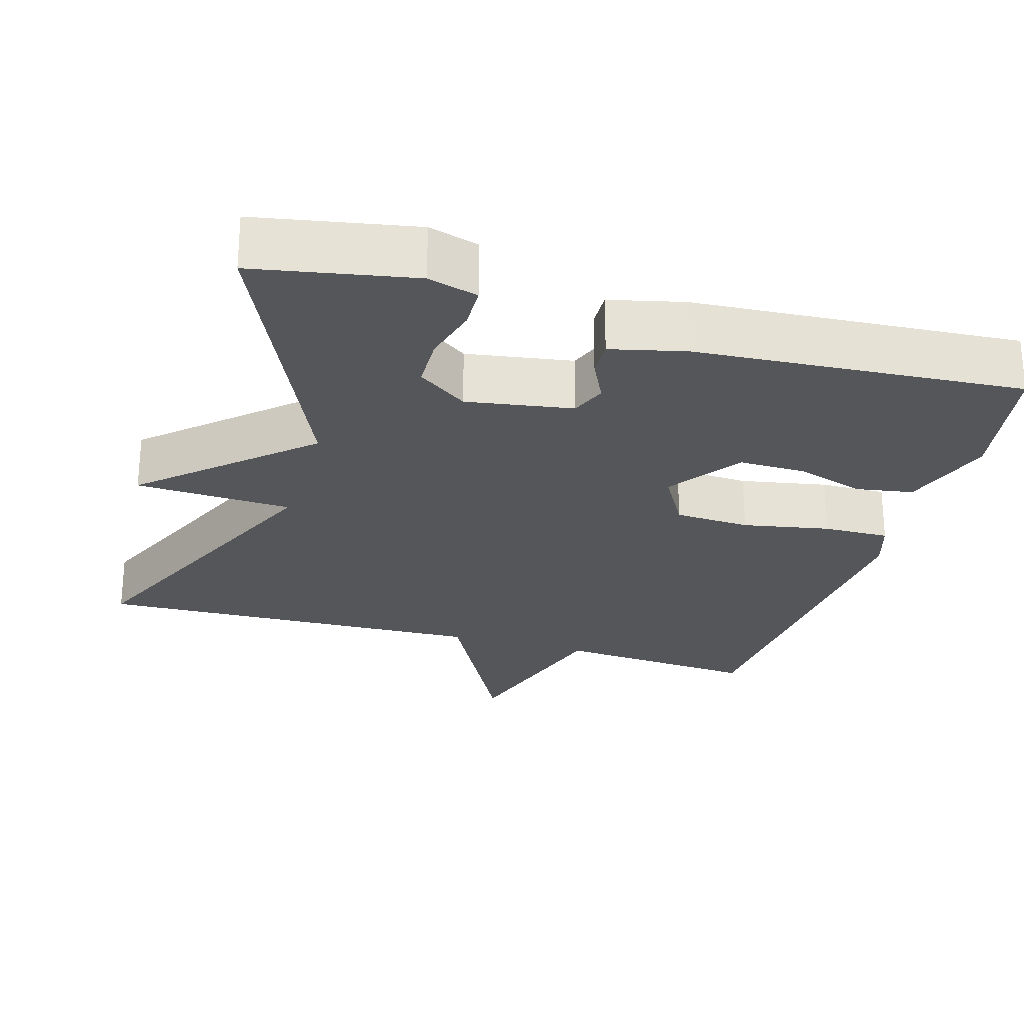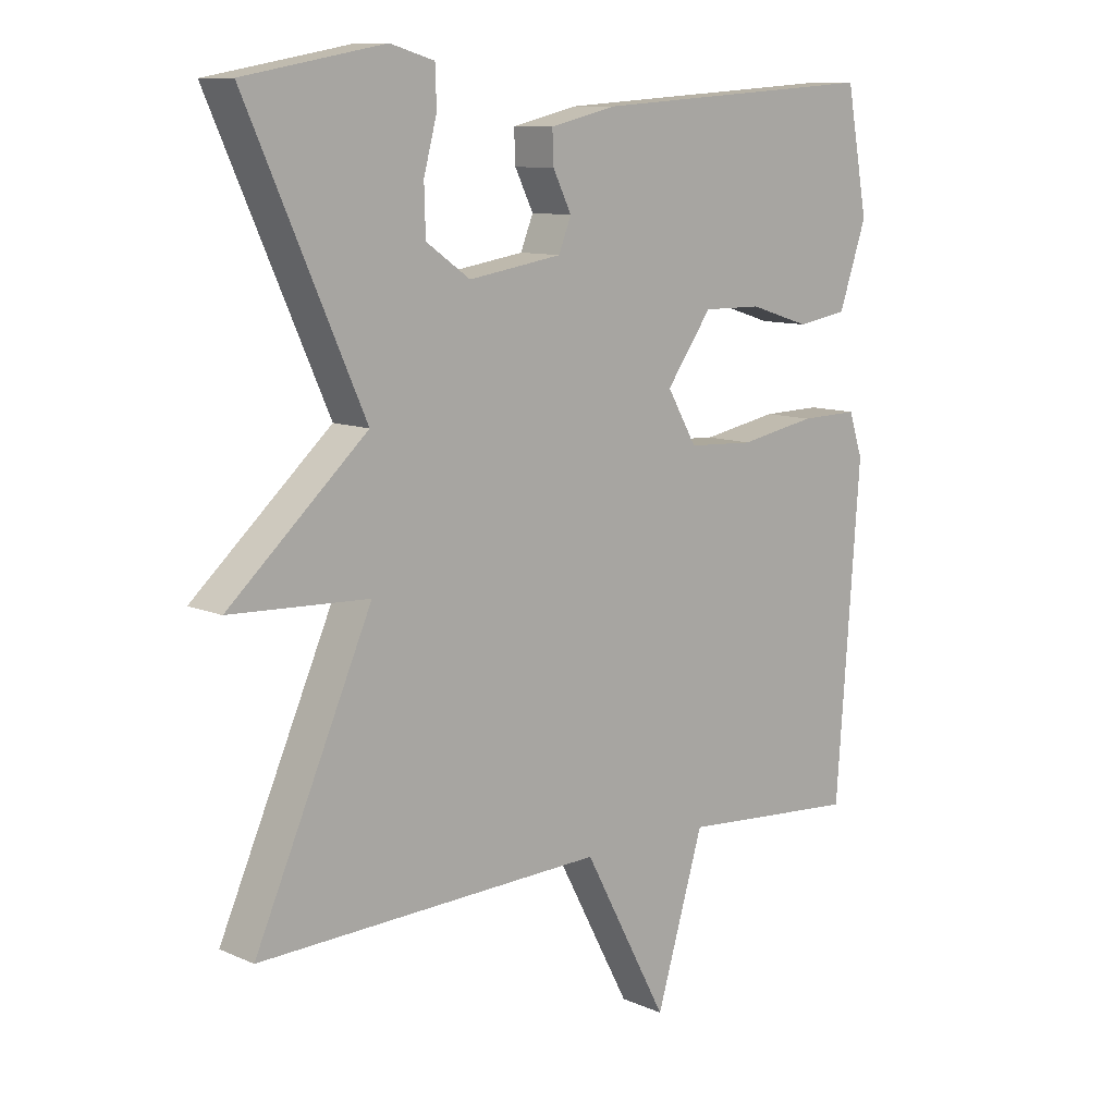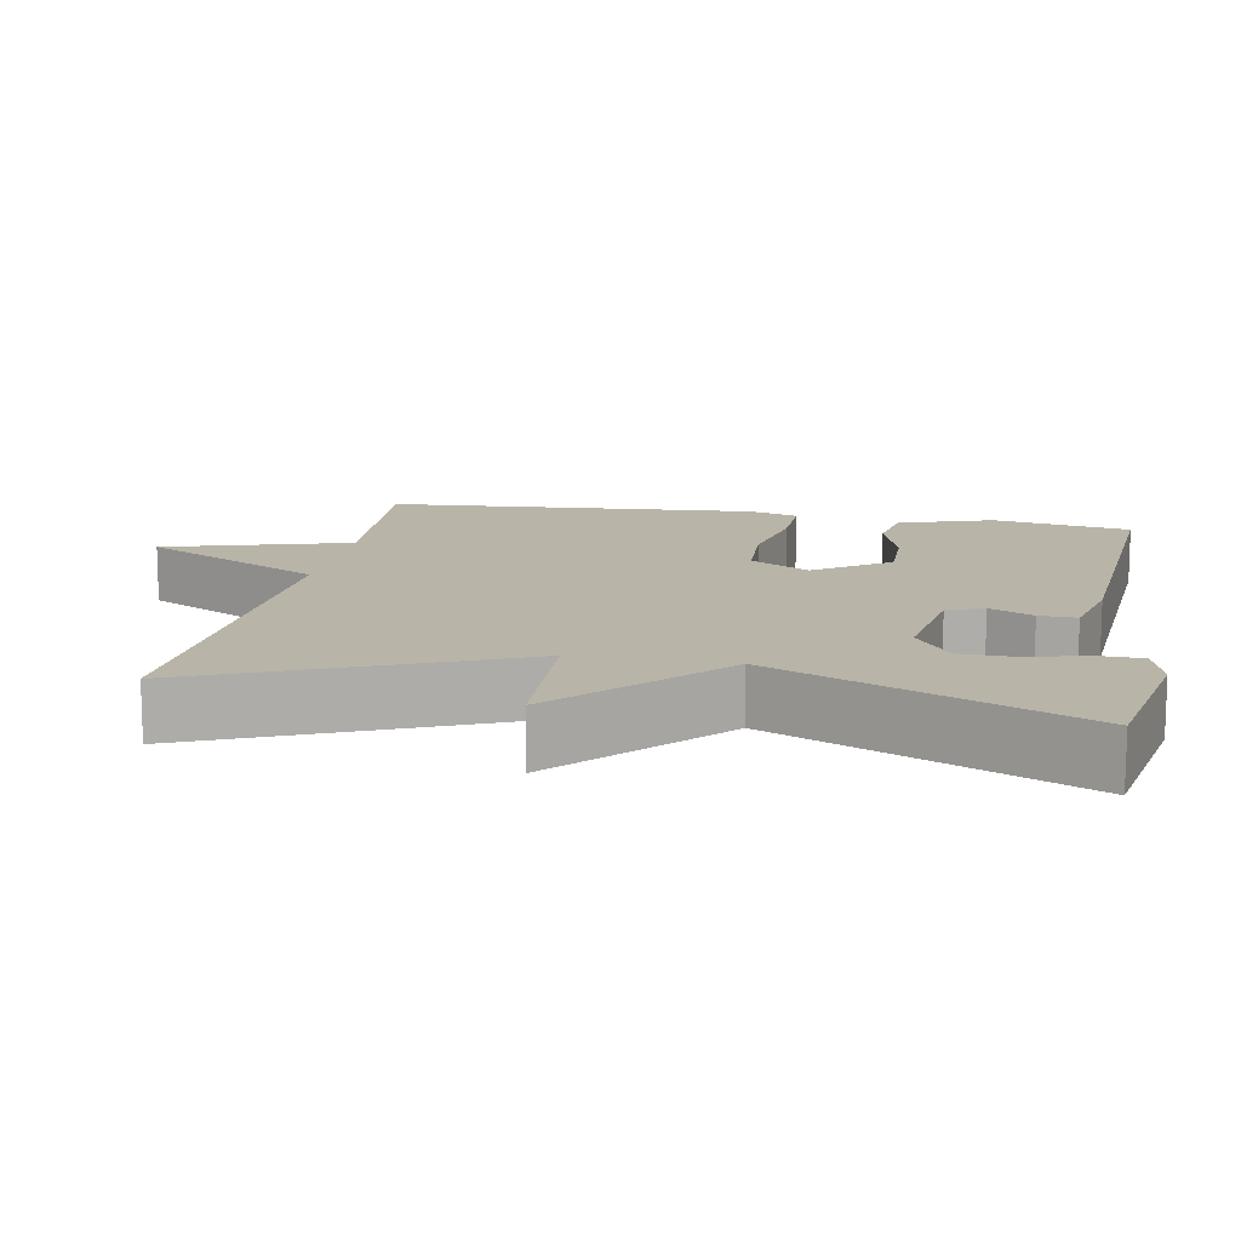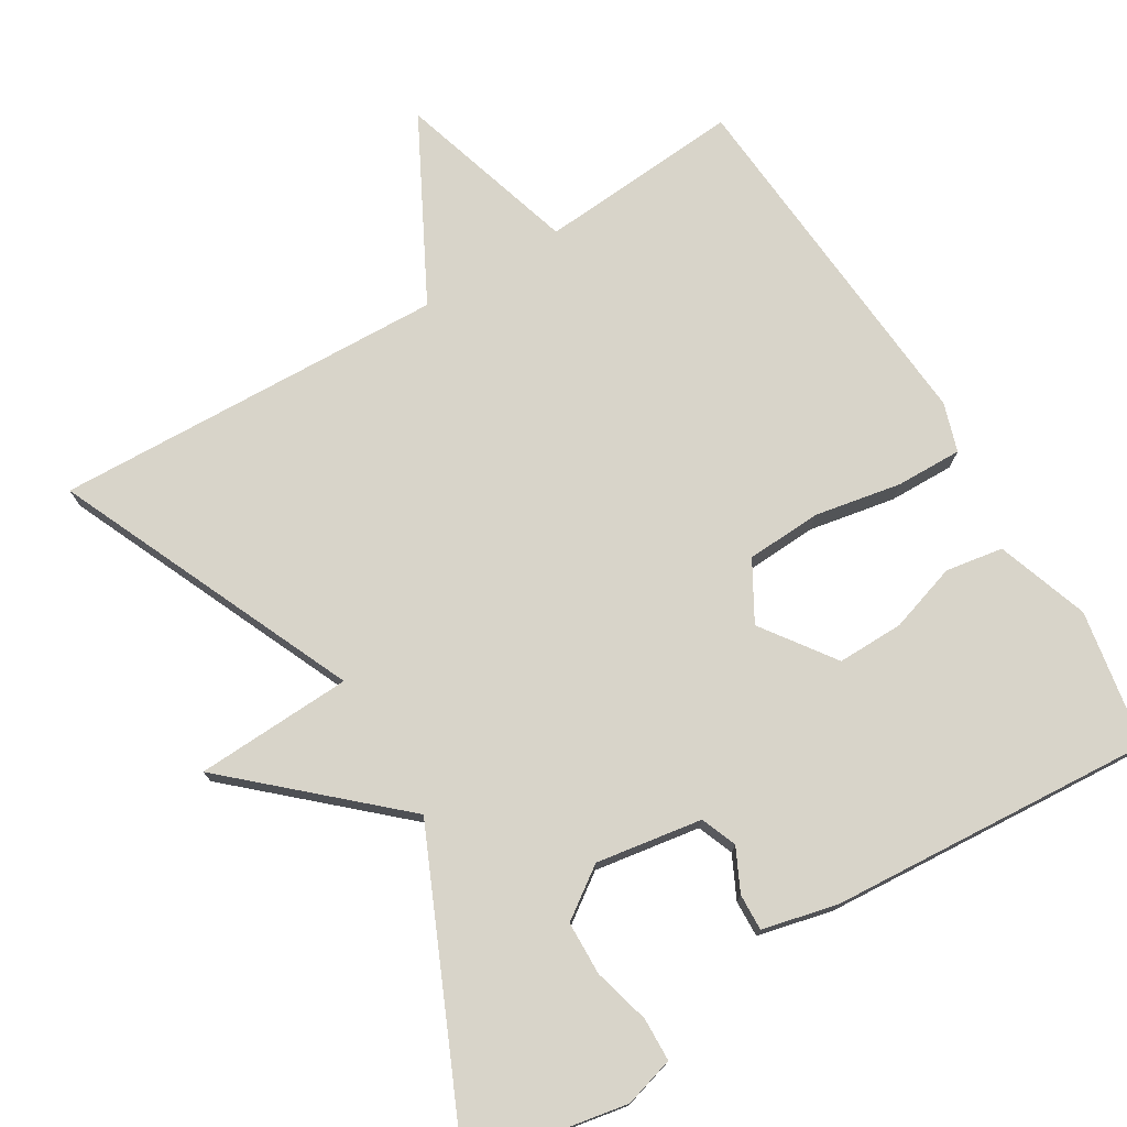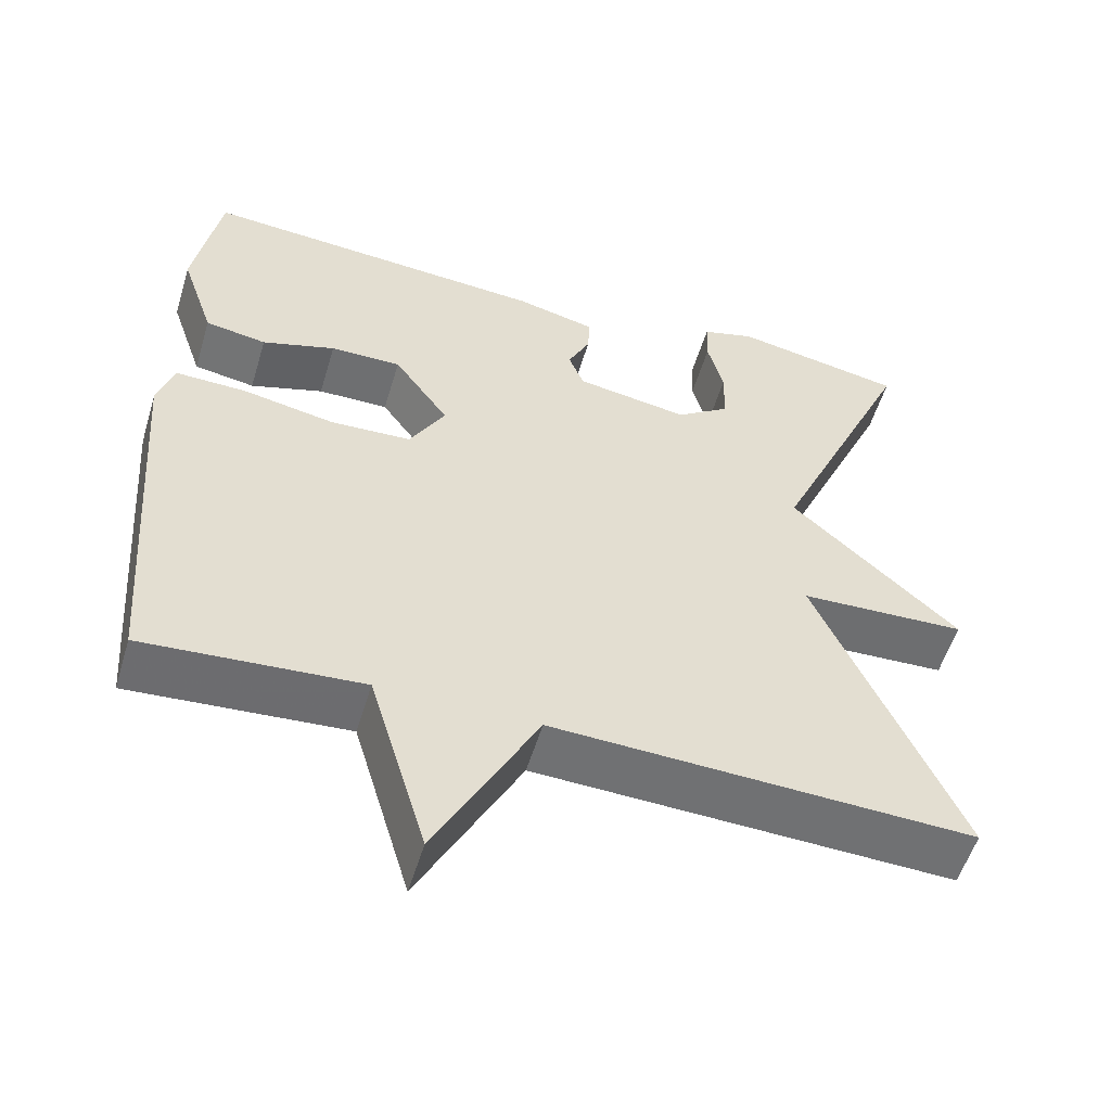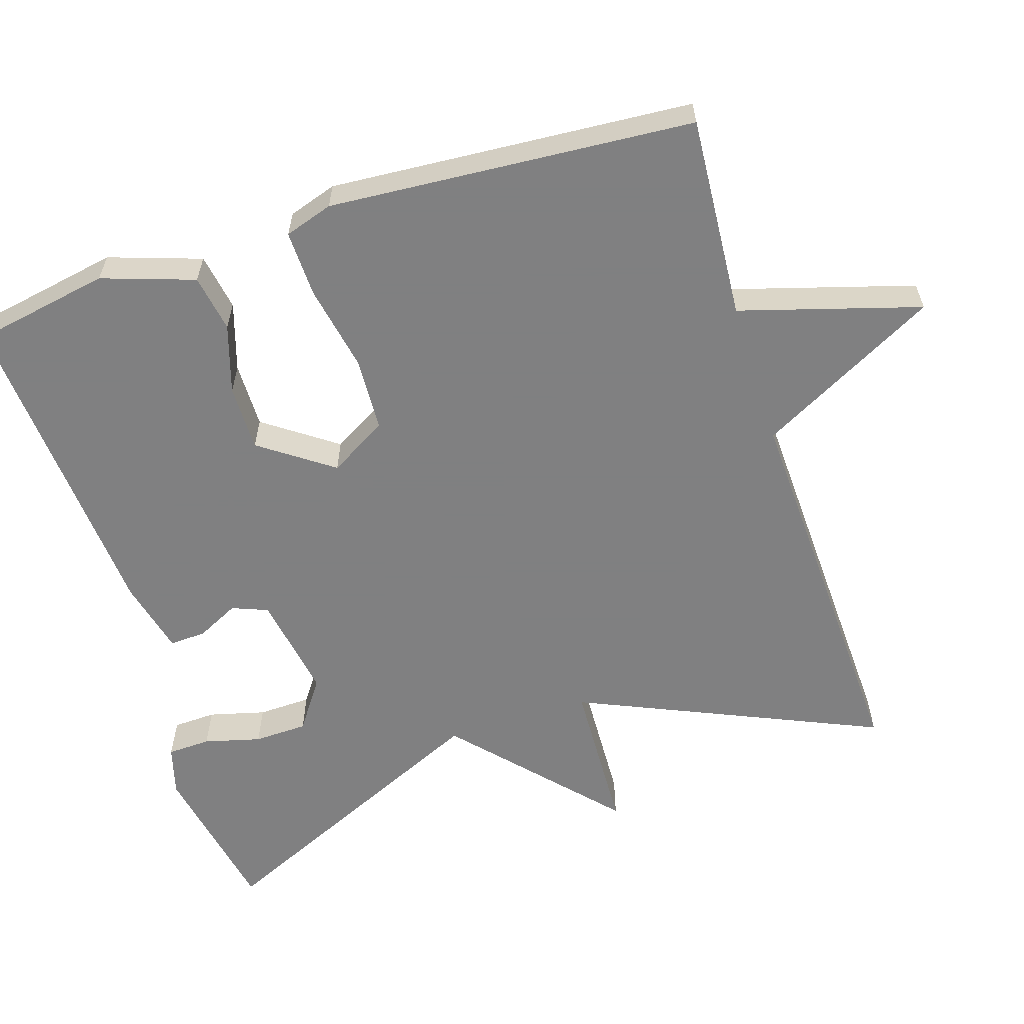
<metadata>
{"format":"obj","ext":"obj","renderer":"f3d","projection":"perspective","resolution":1024,"background":"white","views":[{"elev":-25.9,"azim":-16.5,"up":"+Y"},{"elev":10.2,"azim":-42.2,"up":"+Z"},{"elev":13.0,"azim":-79.4,"up":"+Y"},{"elev":75.2,"azim":-31.3,"up":"+Y"},{"elev":-54.7,"azim":163.3,"up":"+Z"},{"elev":-60.0,"azim":107.8,"up":"+Y"}]}
</metadata>
<code>
v -0.5 0.07 -0.5
v -0.322 0.07 -0.096
v -0.532 0.07 -0.087
v -0.322 0.07 0.104
v -0.5 0.07 0.5
v -0.287 0.07 0.54
v -0.22 0.07 0.521
v -0.218 0.07 0.463
v -0.238 0.07 0.387
v -0.236 0.07 0.315
v -0.169 0.07 0.268
v -0.027 0.07 0.291
v -0.008 0.07 0.339
v -0.036 0.07 0.396
v -0.038 0.07 0.445
v 0.062 0.07 0.469
v 0.5 0.07 0.5
v 0.533 0.07 0.318
v 0.491 0.07 0.194
v 0.414 0.07 0.181
v 0.322 0.07 0.21
v 0.233 0.07 0.211
v 0.164 0.07 0.114
v 0.209 0.07 0.036
v 0.31 0.07 0.031
v 0.426 0.07 0.053
v 0.515 0.07 0.055
v 0.536 0.07 -0.01
v 0.5 0.07 -0.5
v 0.227 0.07 -0.48
v 0.155 0.07 -0.722
v 0.027 0.07 -0.48
v -0.5 0 -0.5
v -0.322 0 -0.096
v -0.532 0 -0.087
v -0.322 0 0.104
v -0.5 0 0.5
v -0.287 0 0.54
v -0.22 0 0.521
v -0.218 0 0.463
v -0.238 0 0.387
v -0.236 0 0.315
v -0.169 0 0.268
v -0.027 0 0.291
v -0.008 0 0.339
v -0.036 0 0.396
v -0.038 0 0.445
v 0.062 0 0.469
v 0.5 0 0.5
v 0.533 0 0.318
v 0.491 0 0.194
v 0.414 0 0.181
v 0.322 0 0.21
v 0.233 0 0.211
v 0.164 0 0.114
v 0.209 0 0.036
v 0.31 0 0.031
v 0.426 0 0.053
v 0.515 0 0.055
v 0.536 0 -0.01
v 0.5 0 -0.5
v 0.227 0 -0.48
v 0.155 0 -0.722
v 0.027 0 -0.48
f 30 31 32
f 28 29 30
f 27 28 30
f 26 27 30
f 25 26 30
f 24 25 30 32
f 32 1 2
f 24 32 2
f 23 24 2
f 19 20 21
f 18 19 21
f 17 18 21
f 16 17 21
f 15 16 21
f 14 15 21
f 13 14 21
f 12 13 21 22
f 22 23 2
f 12 22 2
f 11 12 2
f 7 8 9
f 6 7 9
f 5 6 9
f 4 5 9
f 4 9 10
f 2 3 4
f 2 4 10 11
f 64 63 62
f 62 61 60
f 62 60 59
f 62 59 58
f 62 58 57
f 64 62 57 56
f 34 33 64
f 34 64 56
f 34 56 55
f 53 52 51
f 53 51 50
f 53 50 49
f 53 49 48
f 53 48 47
f 53 47 46
f 53 46 45
f 54 53 45 44
f 34 55 54
f 34 54 44
f 34 44 43
f 41 40 39
f 41 39 38
f 41 38 37
f 41 37 36
f 42 41 36
f 36 35 34
f 43 42 36 34
f 1 33 34 2
f 2 34 35 3
f 3 35 36 4
f 4 36 37 5
f 5 37 38 6
f 6 38 39 7
f 7 39 40 8
f 8 40 41 9
f 9 41 42 10
f 10 42 43 11
f 11 43 44 12
f 12 44 45 13
f 13 45 46 14
f 14 46 47 15
f 15 47 48 16
f 16 48 49 17
f 17 49 50 18
f 18 50 51 19
f 19 51 52 20
f 20 52 53 21
f 21 53 54 22
f 22 54 55 23
f 23 55 56 24
f 24 56 57 25
f 25 57 58 26
f 26 58 59 27
f 27 59 60 28
f 28 60 61 29
f 29 61 62 30
f 30 62 63 31
f 31 63 64 32
f 32 64 33 1

</code>
